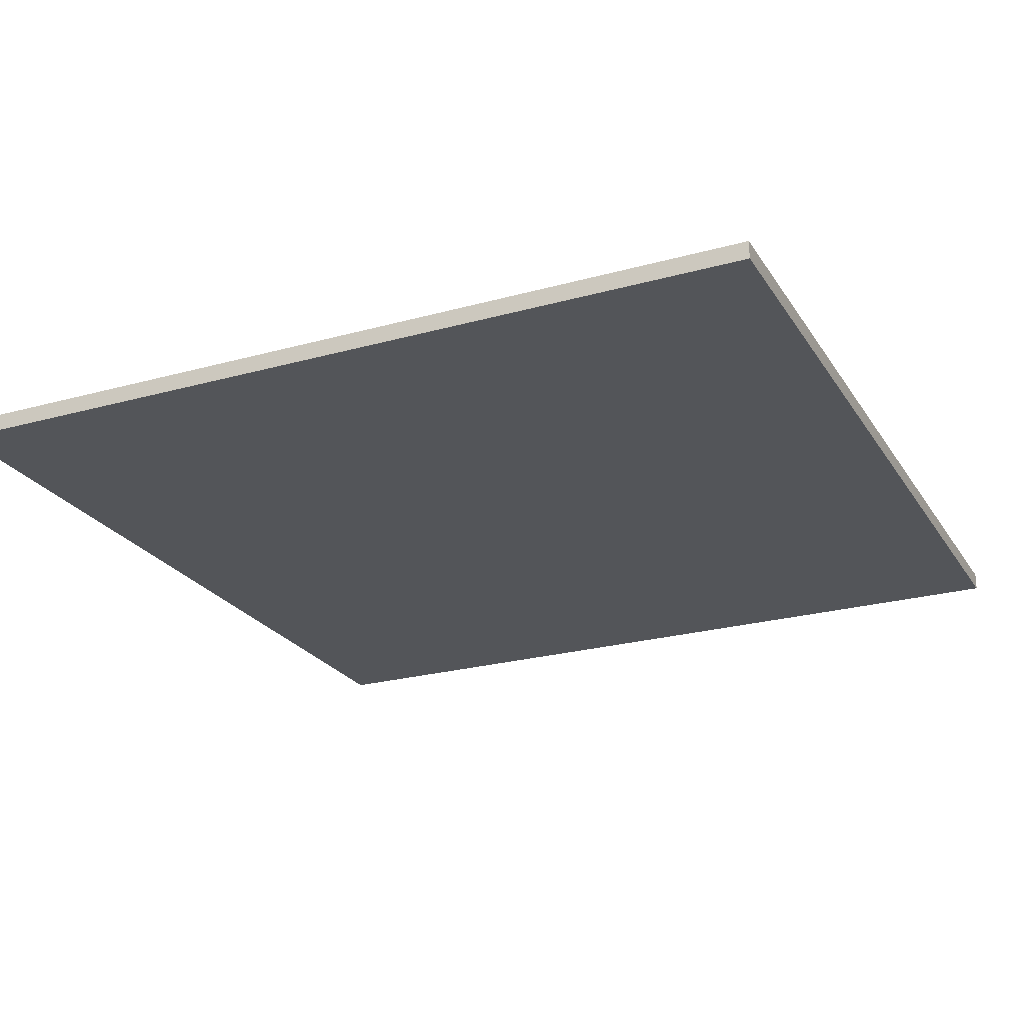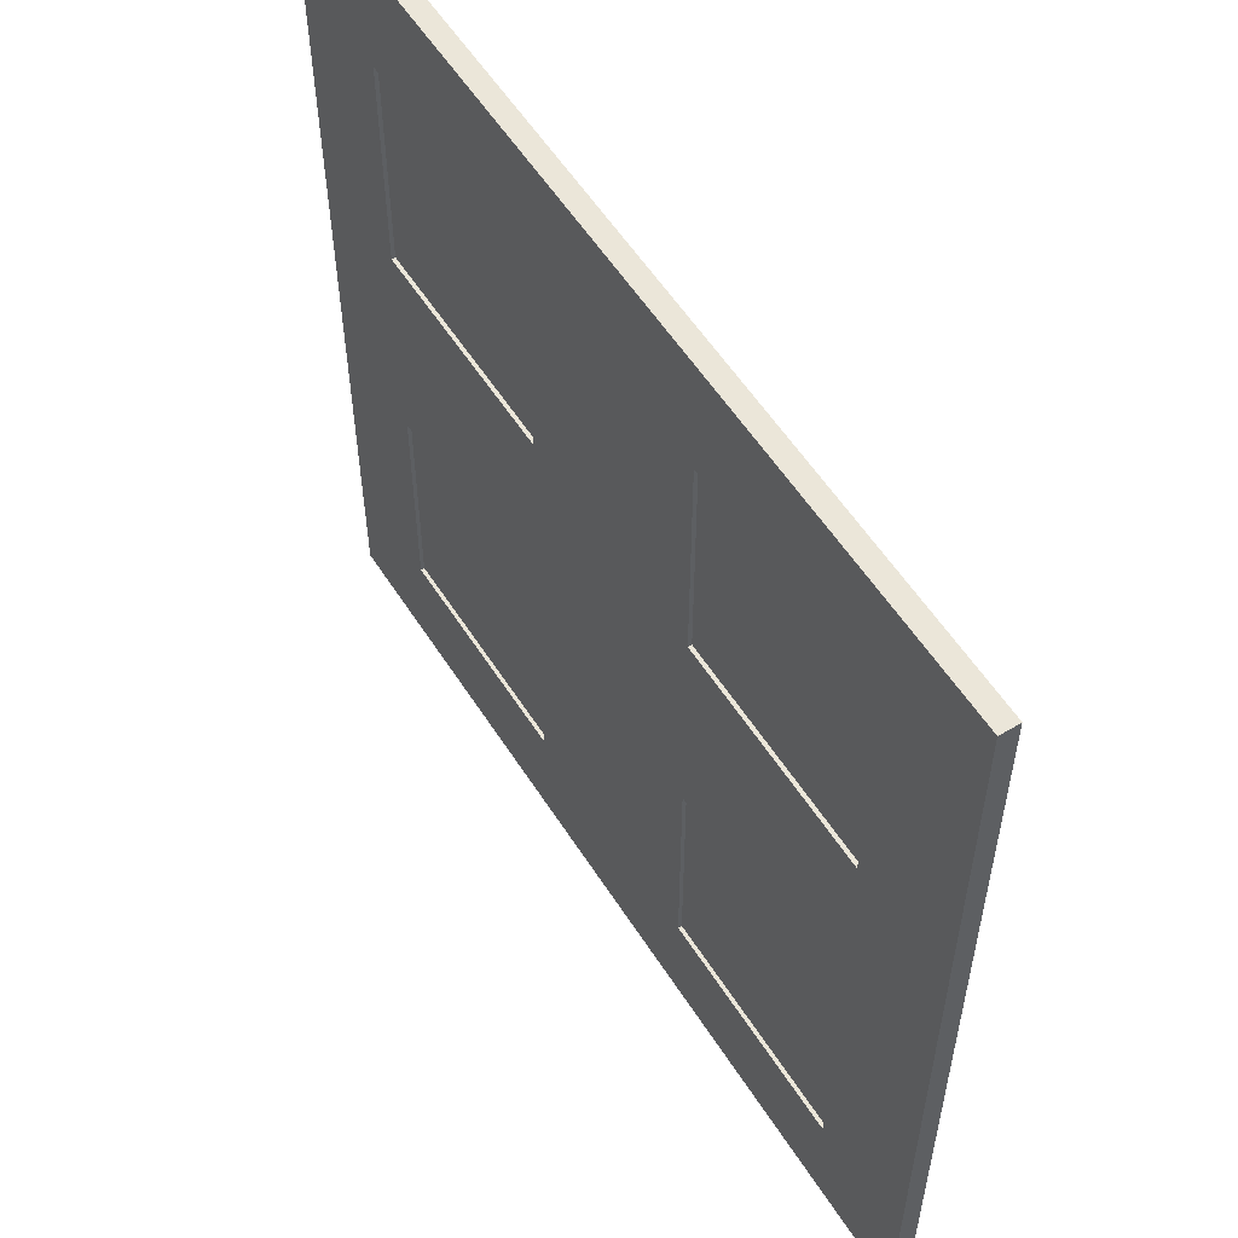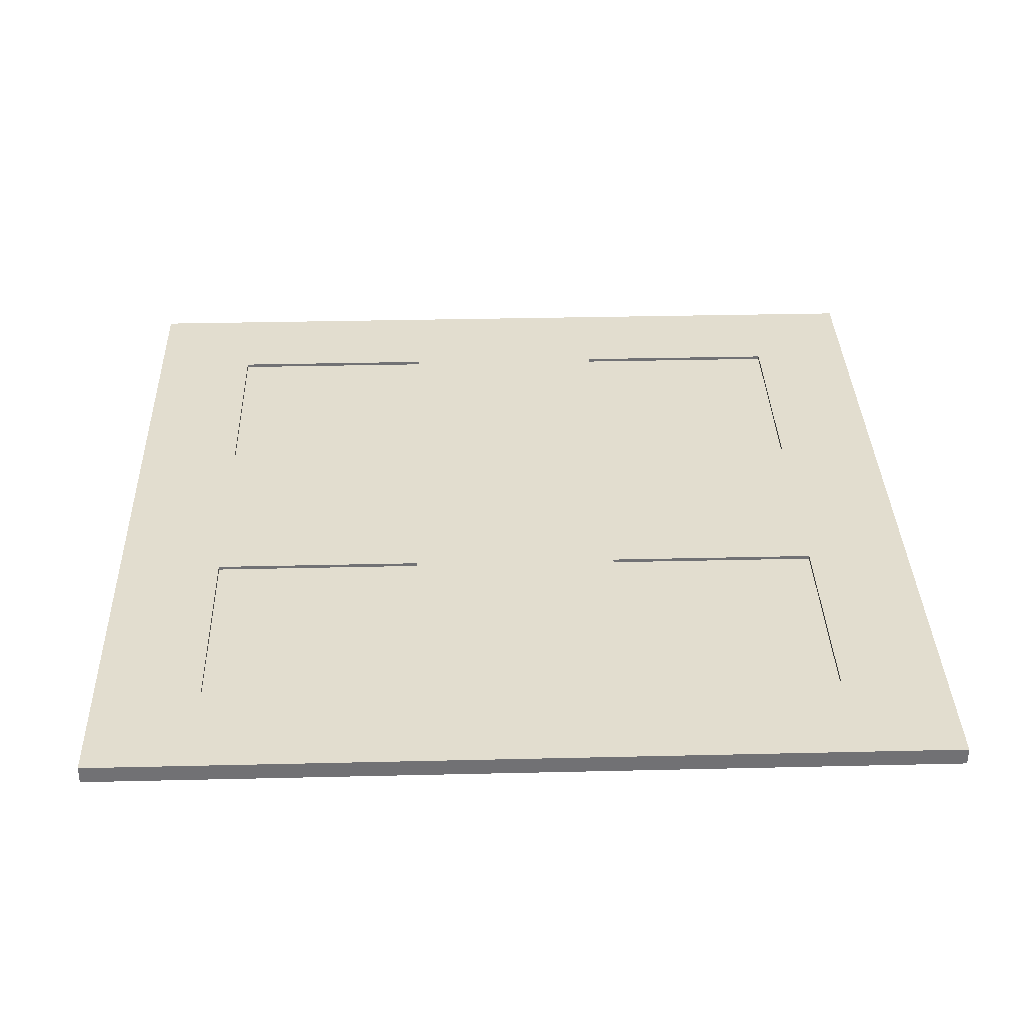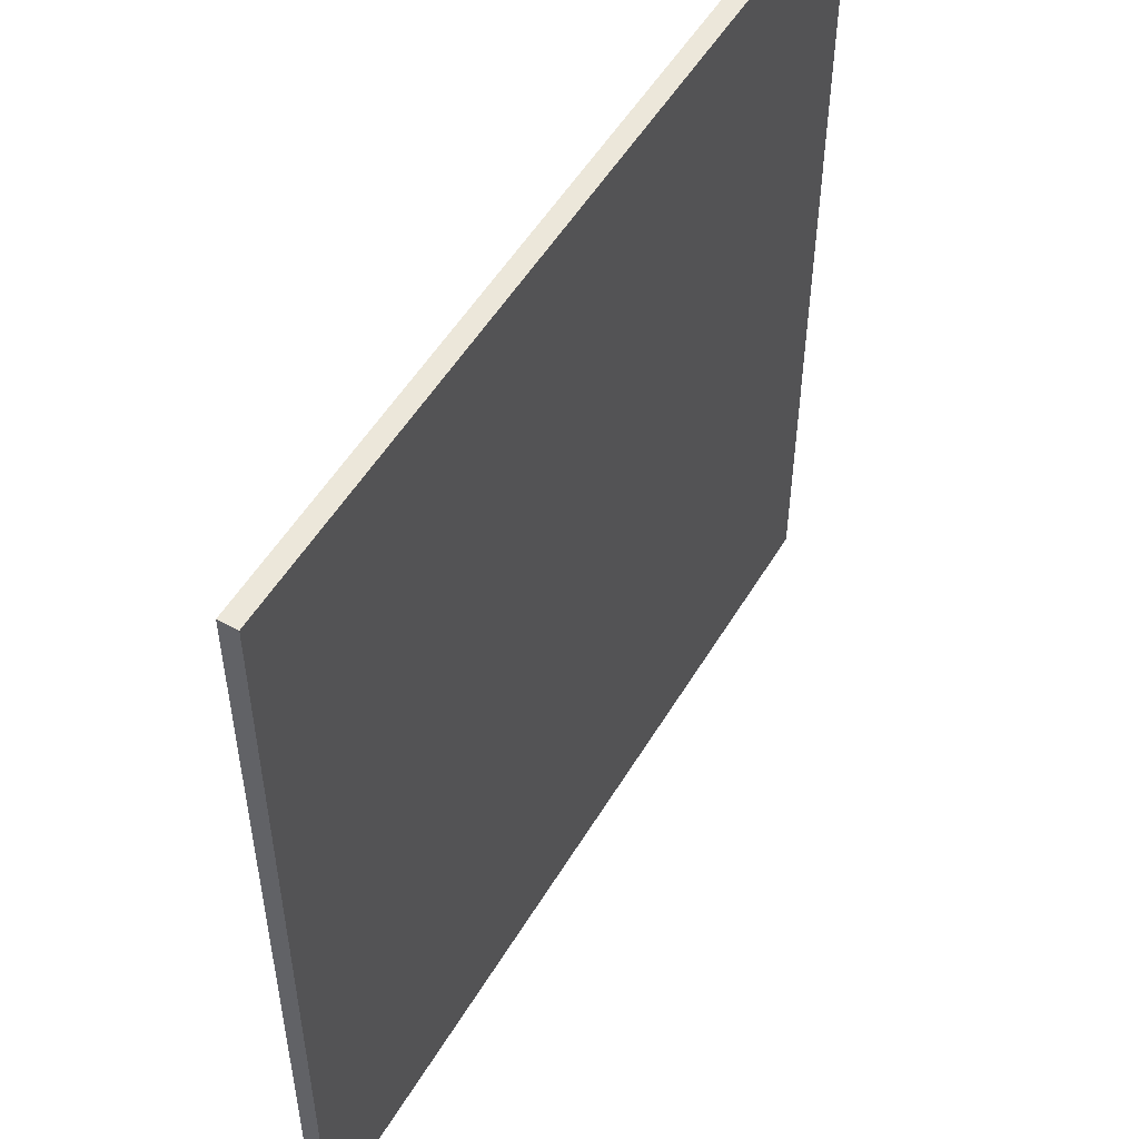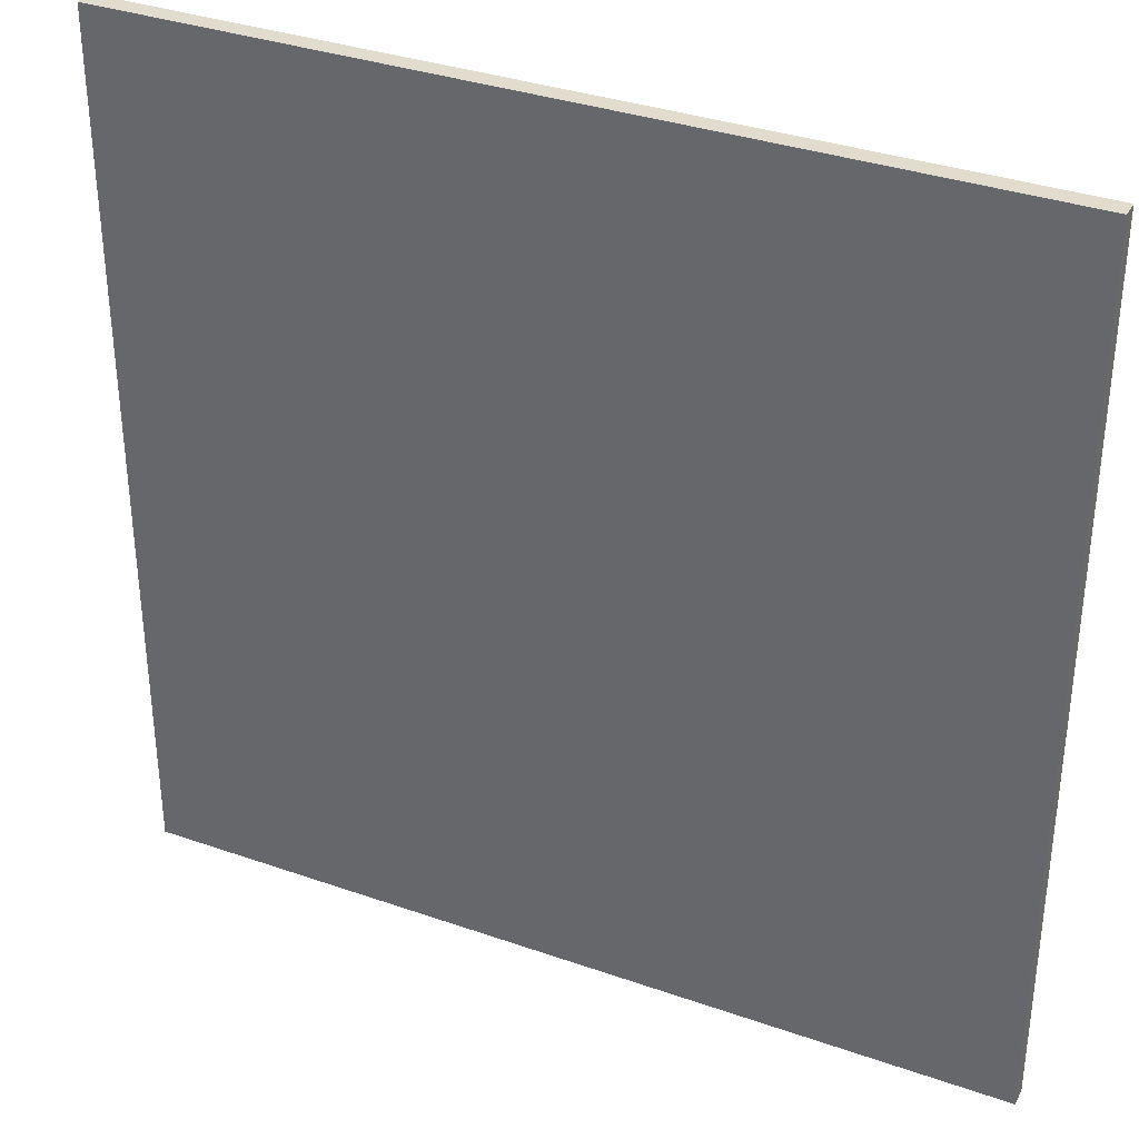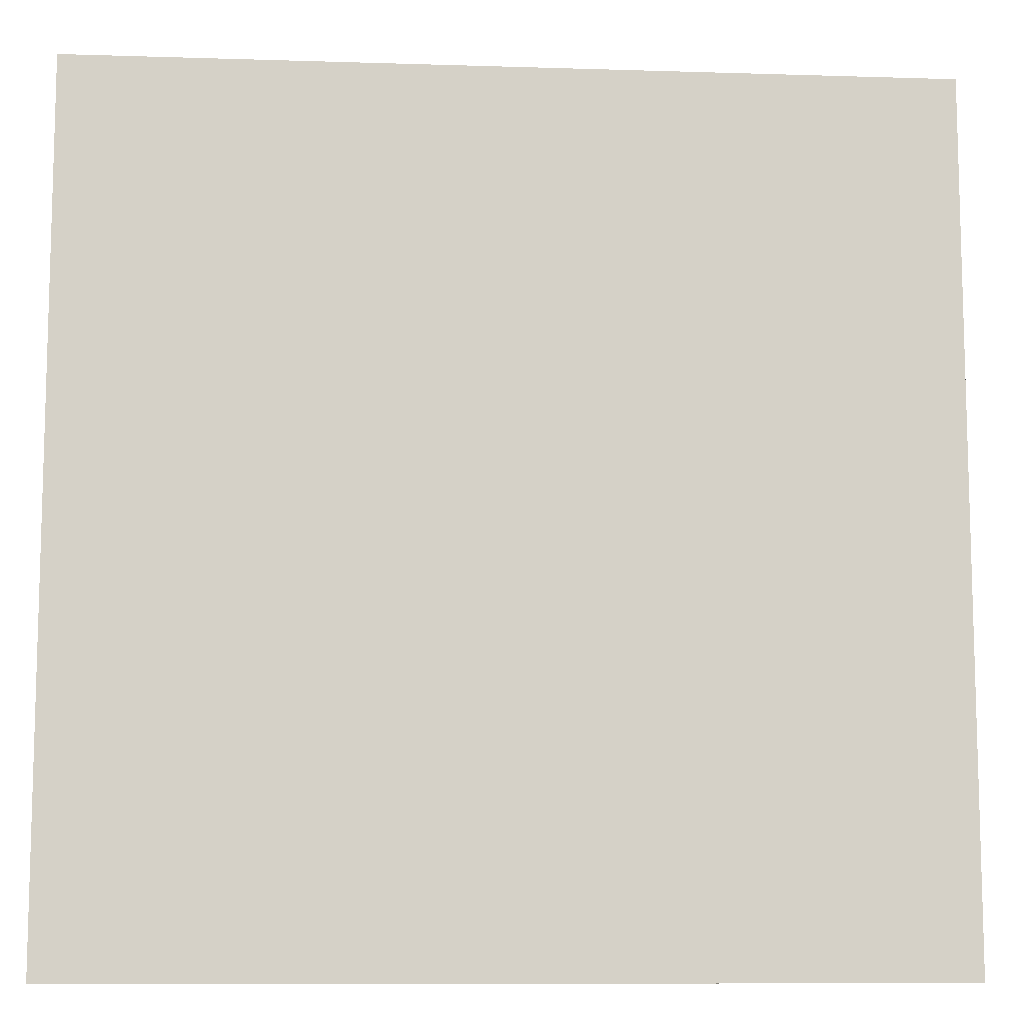
<metadata>
{"format":"obj","ext":"obj","renderer":"f3d","projection":"perspective","resolution":1024,"background":"white","views":[{"elev":-24.0,"azim":-155.2,"up":"+Y"},{"elev":56.3,"azim":-122.1,"up":"+Z"},{"elev":34.8,"azim":88.2,"up":"+Y"},{"elev":52.7,"azim":-59.8,"up":"+Z"},{"elev":34.6,"azim":25.2,"up":"+Z"},{"elev":-10.2,"azim":-4.6,"up":"+Z"}]}
</metadata>
<code>
o cube
v 1.938 0.1875 1.625
v 1.938 0.1875 -1.375
v 1.938 0.125 1.625
v 1.938 0.125 -1.375
v -1.062 0.1875 1.625
v -1.062 0.1875 -1.375
v -1.062 0.125 1.625
v -1.062 0.125 -1.375
v 0.4375 0.1875 1.625
v 0.4375 0.1875 -1.375
v 0.4375 0.125 -1.375
v 0.4375 0.125 1.625
v 1.188 0.1875 1.625
v 1.188 0.1875 -1.375
v 1.188 0.125 -1.375
v 1.188 0.125 1.625
v -0.3125 0.1875 1.625
v -0.3125 0.1875 -1.375
v -0.3125 0.125 -1.375
v -0.3125 0.125 1.625
v 1.938 0.125 0.125
v 1.938 0.1875 0.125
v 1.188 0.1875 0.125
v 0.4375 0.1875 0.125
v -0.3125 0.1875 0.125
v -1.062 0.1875 0.125
v -1.062 0.125 0.125
v -0.3125 0.125 0.125
v 0.4375 0.125 0.125
v 1.188 0.125 0.125
v 1.938 0.1875 0.875
v 1.938 0.125 0.875
v 1.188 0.125 0.875
v 0.4375 0.125 0.875
v -0.3125 0.125 0.875
v -1.062 0.125 0.875
v -1.062 0.1875 0.875
v 0.4375 0.1875 0.875
v 1.938 0.1875 -0.625
v 1.938 0.125 -0.625
v 1.188 0.125 -0.625
v 0.4375 0.125 -0.625
v -0.3125 0.125 -0.625
v -1.062 0.125 -0.625
v -1.062 0.1875 -0.625
v 0.4375 0.1875 -0.625
v 1.938 0.1875 1.25
v 1.938 0.125 1.25
v 1.188 0.125 1.25
v 0.4375 0.125 1.25
v -0.3125 0.125 1.25
v -1.062 0.125 1.25
v -1.062 0.1875 1.25
v -0.3125 0.1875 1.25
v 0.4375 0.1875 1.25
v 1.188 0.1875 1.25
v 1.938 0.125 -1
v 1.938 0.1875 -1
v 1.188 0.1875 -1
v 0.4375 0.1875 -1
v -0.3125 0.1875 -1
v -1.062 0.1875 -1
v -1.062 0.125 -1
v -0.3125 0.125 -1
v 0.4375 0.125 -1
v 1.188 0.125 -1
v 1.938 0.1875 -0.25
v 1.938 0.125 -0.25
v 1.188 0.125 -0.25
v 0.4375 0.125 -0.25
v -0.3125 0.125 -0.25
v -1.062 0.125 -0.25
v -1.062 0.1875 -0.25
v -0.3125 0.1875 -0.25
v 0.4375 0.1875 -0.25
v 1.188 0.1875 -0.25
v 1.938 0.1875 0.5
v 1.938 0.125 0.5
v 1.188 0.125 0.5
v 0.4375 0.125 0.5
v -0.3125 0.125 0.5
v -1.062 0.125 0.5
v -1.062 0.1875 0.5
v -0.3125 0.1875 0.5
v 0.4375 0.1875 0.5
v 1.188 0.1875 0.5
v 1.562 0.1875 1.625
v 1.562 0.125 1.625
v 1.562 0.125 1.25
v 1.562 0.125 0.875
v 1.562 0.125 0.5
v 1.562 0.125 0.125
v 1.562 0.125 -0.25
v 1.562 0.125 -0.625
v 1.562 0.125 -1
v 1.562 0.125 -1.375
v 1.562 0.1875 -1.375
v 1.562 0.1875 -1
v 1.562 0.1875 -0.625
v 1.562 0.1875 -0.25
v 1.562 0.1875 0.125
v 1.562 0.1875 0.5
v 1.562 0.1875 0.875
v 1.562 0.1875 1.25
v 0.8125 0.1875 1.625
v 0.8125 0.125 1.625
v 0.8125 0.125 1.25
v 0.8125 0.125 0.875
v 0.8125 0.125 0.5
v 0.8125 0.125 0.125
v 0.8125 0.125 -0.25
v 0.8125 0.125 -0.625
v 0.8125 0.125 -1
v 0.8125 0.125 -1.375
v 0.8125 0.1875 -1.375
v 0.8125 0.1875 -1
v 0.8125 0.1875 -0.625
v 0.8125 0.1875 -0.25
v 0.8125 0.1875 0.125
v 0.8125 0.1875 0.5
v 0.8125 0.1875 0.875
v 0.8125 0.1875 1.25
v 0.0625 0.1875 1.625
v 0.0625 0.125 1.625
v 0.0625 0.125 1.25
v 0.0625 0.125 0.875
v 0.0625 0.125 0.5
v 0.0625 0.125 0.125
v 0.0625 0.125 -0.25
v 0.0625 0.125 -0.625
v 0.0625 0.125 -1
v 0.0625 0.125 -1.375
v 0.0625 0.1875 -1.375
v 0.0625 0.1875 -1
v 0.0625 0.1875 -0.625
v 0.0625 0.1875 -0.25
v 0.0625 0.1875 0.125
v 0.0625 0.1875 0.5
v 0.0625 0.1875 0.875
v 0.0625 0.1875 1.25
v -0.6875 0.1875 1.625
v -0.6875 0.125 1.625
v -0.6875 0.125 1.25
v -0.6875 0.125 0.875
v -0.6875 0.125 0.5
v -0.6875 0.125 0.125
v -0.6875 0.125 -0.25
v -0.6875 0.125 -0.625
v -0.6875 0.125 -1
v -0.6875 0.125 -1.375
v -0.6875 0.1875 -1.375
v -0.6875 0.1875 -1
v -0.6875 0.1875 -0.625
v -0.6875 0.1875 -0.25
v -0.6875 0.1875 0.125
v -0.6875 0.1875 0.5
v -0.6875 0.1875 0.875
v -0.6875 0.1875 1.25
v 1.188 0.175 1.25
v 1.562 0.175 0.875
v 1.562 0.175 1.25
v 1.188 0.175 0.875
v 0.8125 0.175 0.875
v 0.8125 0.175 1.25
v 1.188 0.175 0.5
v 0.8125 0.175 0.5
v 1.562 0.175 0.5
v -0.3125 0.175 1.25
v 0.0625 0.175 0.875
v 0.0625 0.175 1.25
v -0.3125 0.175 0.875
v -0.6875 0.175 0.875
v -0.6875 0.175 1.25
v -0.3125 0.175 0.5
v -0.6875 0.175 0.5
v 0.0625 0.175 0.5
v -0.3125 0.175 -0.25
v 0.0625 0.175 -0.625
v 0.0625 0.175 -0.25
v -0.3125 0.175 -0.625
v -0.6875 0.175 -0.625
v -0.6875 0.175 -0.25
v -0.3125 0.175 -1
v -0.6875 0.175 -1
v 0.0625 0.175 -1
v 1.188 0.175 -1
v 0.8125 0.175 -1
v 0.8125 0.175 -0.625
v 1.188 0.175 -0.625
v 0.8125 0.175 -0.25
v 1.188 0.175 -0.25
v 1.562 0.175 -0.625
v 1.562 0.175 -0.25
v 1.562 0.175 -1
f 21 68 67 22
f 26 73 72 27
f 23 101 100 76
f 69 93 92 30
f 16 88 87 13
f 14 97 96 15
f 25 137 136 74
f 18 133 132 19
f 71 129 128 28
f 20 124 123 17
f 24 119 118 75
f 10 115 114 11
f 70 111 110 29
f 12 106 105 9
f 26 155 154 73
f 6 151 150 8
f 72 147 146 27
f 7 142 141 5
f 3 48 47 1
f 13 87 104 56
f 9 105 122 55
f 17 123 140 54
f 5 141 158 53
f 5 53 52 7
f 52 143 142 7
f 51 125 124 20
f 50 107 106 12
f 49 89 88 16
f 32 78 77 31
f 79 91 90 33
f 80 109 108 34
f 81 127 126 35
f 82 145 144 36
f 37 83 82 36
f 37 157 156 83
f 171 169 176 174
f 38 121 120 85
f 162 160 167 165
f 2 58 57 4
f 15 96 95 66
f 11 114 113 65
f 19 132 131 64
f 8 150 149 63
f 8 63 62 6
f 62 152 151 6
f 61 134 133 18
f 60 116 115 10
f 59 98 97 14
f 31 47 48 32
f 33 90 89 49
f 34 108 107 50
f 35 126 125 51
f 36 144 143 52
f 36 52 53 37
f 53 158 157 37
f 168 170 169 171
f 55 122 121 38
f 159 161 160 162
f 40 57 58 39
f 189 192 194 186
f 46 117 116 60
f 180 178 185 183
f 45 153 152 62
f 45 62 63 44
f 63 149 148 44
f 64 131 130 43
f 65 113 112 42
f 66 95 94 41
f 39 67 68 40
f 41 94 93 69
f 42 112 111 70
f 43 130 129 71
f 44 148 147 72
f 44 72 73 45
f 73 154 153 45
f 177 179 178 180
f 75 118 117 46
f 191 193 192 189
f 22 77 78 21
f 30 92 91 79
f 29 110 109 80
f 28 128 127 81
f 27 146 145 82
f 27 82 83 26
f 83 156 155 26
f 84 138 137 25
f 85 120 119 24
f 86 102 101 23
f 1 87 88 3
f 3 88 89 48
f 48 89 90 32
f 32 90 91 78
f 78 91 92 21
f 21 92 93 68
f 68 93 94 40
f 40 94 95 57
f 57 95 96 4
f 4 96 97 2
f 2 97 98 58
f 58 98 99 39
f 39 99 100 67
f 67 100 101 22
f 22 101 102 77
f 77 102 103 31
f 31 103 104 47
f 47 104 87 1
f 13 105 106 16
f 16 106 107 49
f 49 107 108 33
f 33 108 109 79
f 79 109 110 30
f 30 110 111 69
f 69 111 112 41
f 41 112 113 66
f 66 113 114 15
f 15 114 115 14
f 14 115 116 59
f 186 187 188 189
f 189 188 190 191
f 76 118 119 23
f 23 119 120 86
f 165 166 163 162
f 162 163 164 159
f 56 122 105 13
f 9 123 124 12
f 12 124 125 50
f 50 125 126 34
f 34 126 127 80
f 80 127 128 29
f 29 128 129 70
f 70 129 130 42
f 42 130 131 65
f 65 131 132 11
f 11 132 133 10
f 10 133 134 60
f 60 134 135 46
f 46 135 136 75
f 75 136 137 24
f 24 137 138 85
f 85 138 139 38
f 38 139 140 55
f 55 140 123 9
f 17 141 142 20
f 20 142 143 51
f 51 143 144 35
f 35 144 145 81
f 81 145 146 28
f 28 146 147 71
f 71 147 148 43
f 43 148 149 64
f 64 149 150 19
f 19 150 151 18
f 18 151 152 61
f 183 184 181 180
f 180 181 182 177
f 74 154 155 25
f 25 155 156 84
f 174 175 172 171
f 171 172 173 168
f 54 158 141 17
f 161 159 56 104
f 160 161 104 103
f 164 163 121 122
f 159 164 122 56
f 166 165 86 120
f 163 166 120 121
f 167 160 103 102
f 165 167 102 86
f 170 168 54 140
f 169 170 140 139
f 173 172 157 158
f 168 173 158 54
f 175 174 84 156
f 172 175 156 157
f 176 169 139 138
f 174 176 138 84
f 179 177 74 136
f 178 179 136 135
f 182 181 153 154
f 177 182 154 74
f 184 183 61 152
f 181 184 152 153
f 185 178 135 134
f 183 185 134 61
f 187 186 59 116
f 188 187 116 117
f 190 188 117 118
f 191 190 118 76
f 193 191 76 100
f 192 193 100 99
f 194 192 99 98
f 186 194 98 59

</code>
